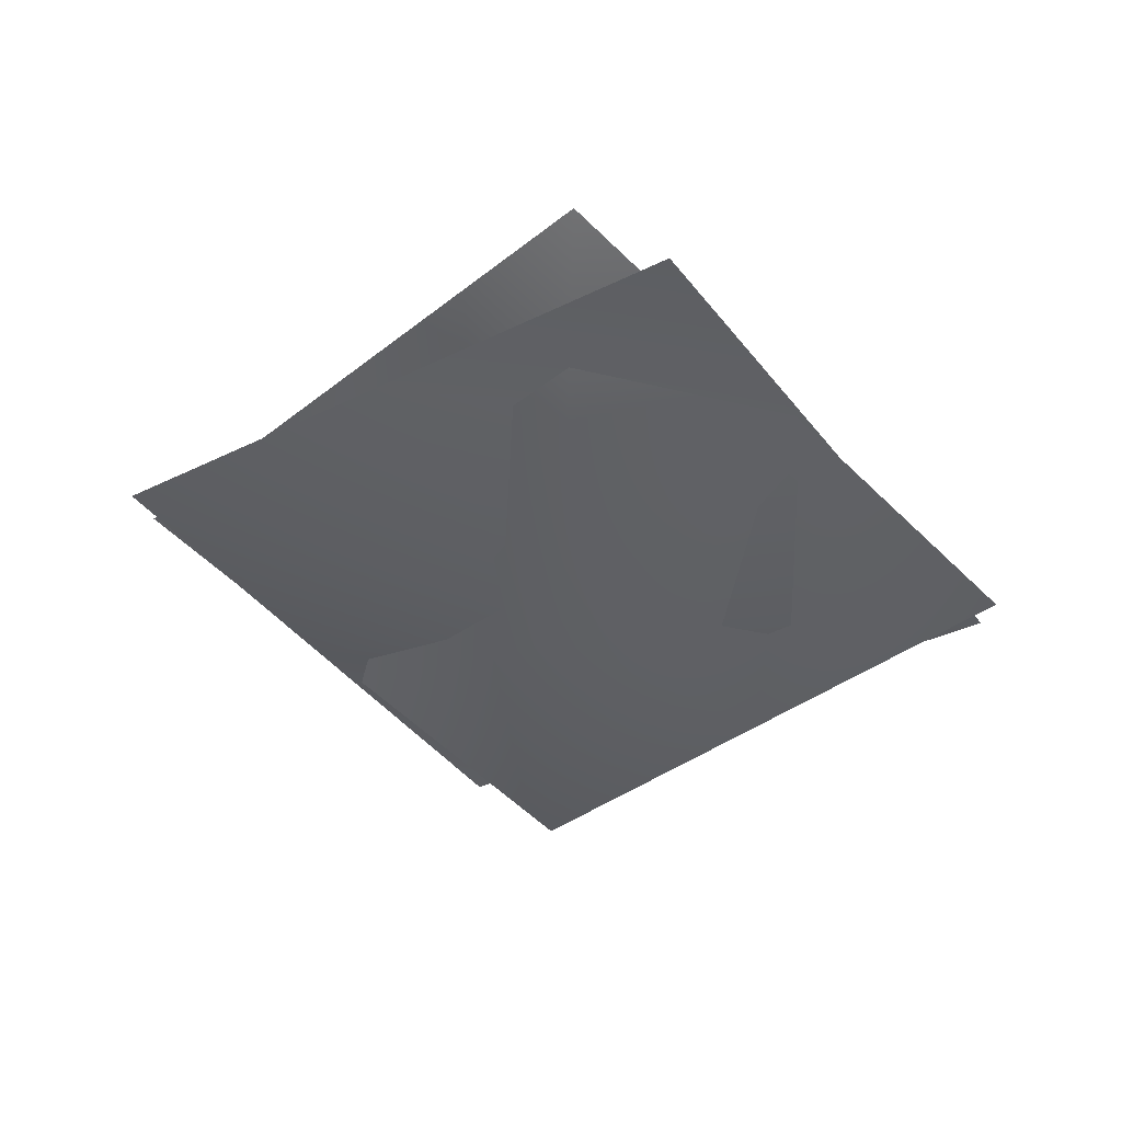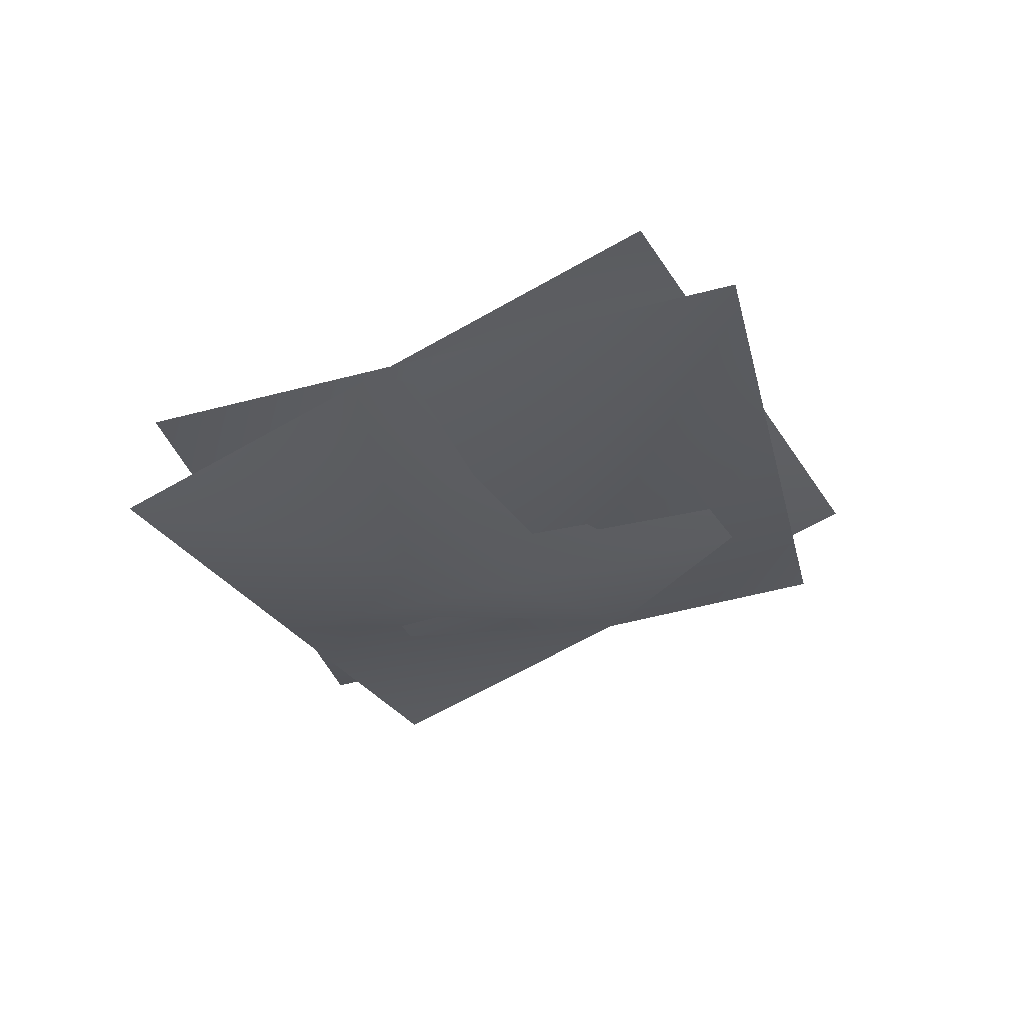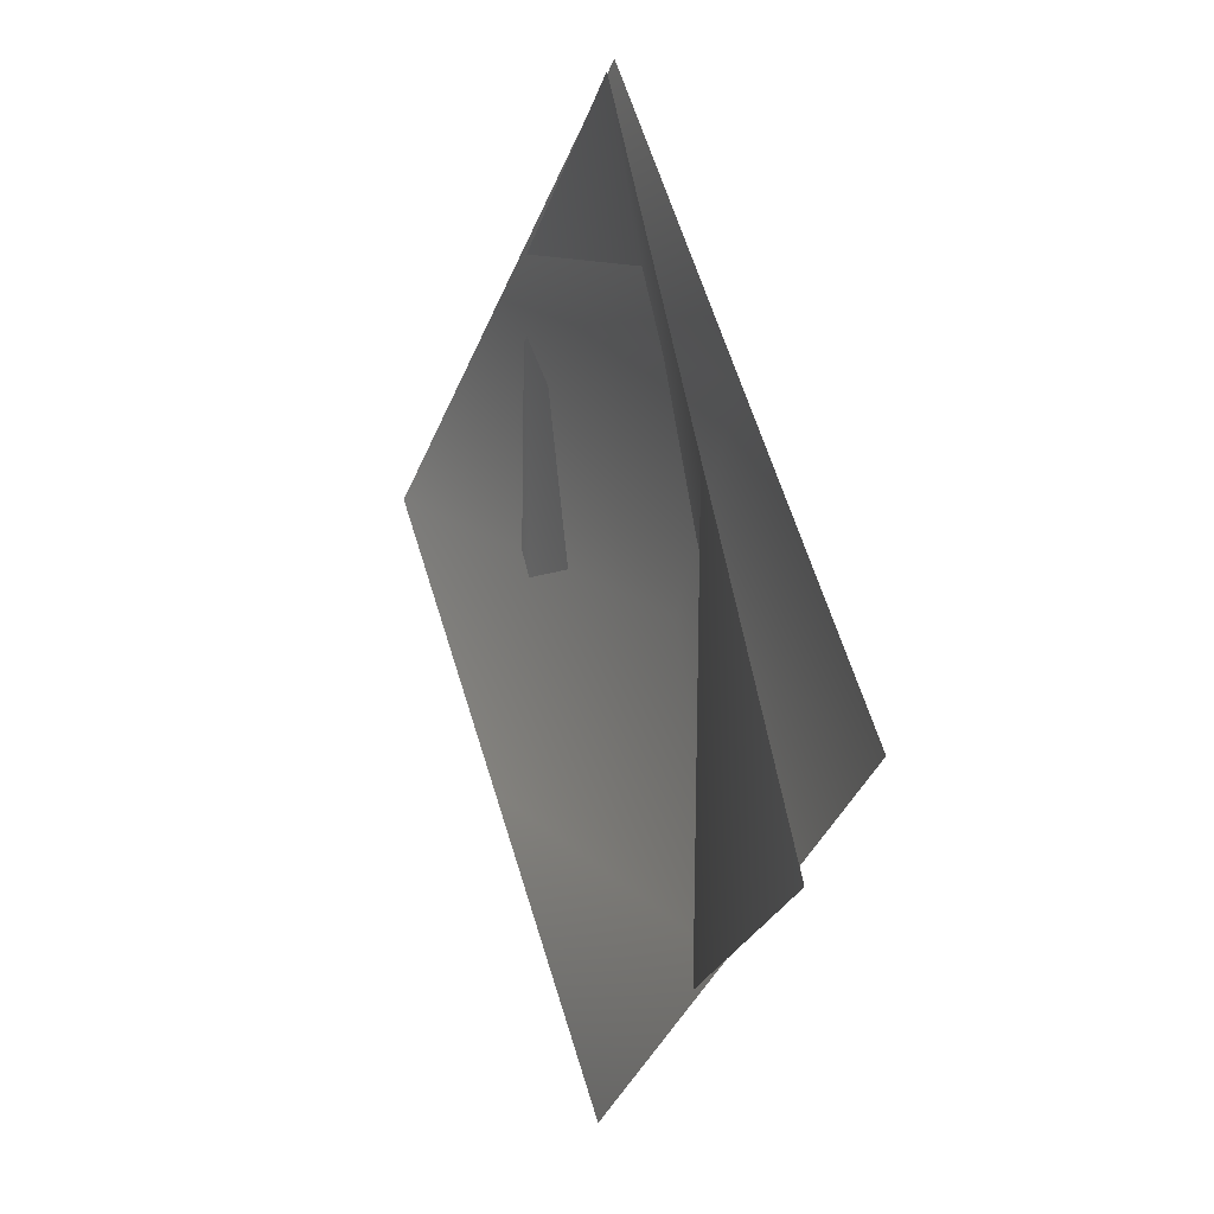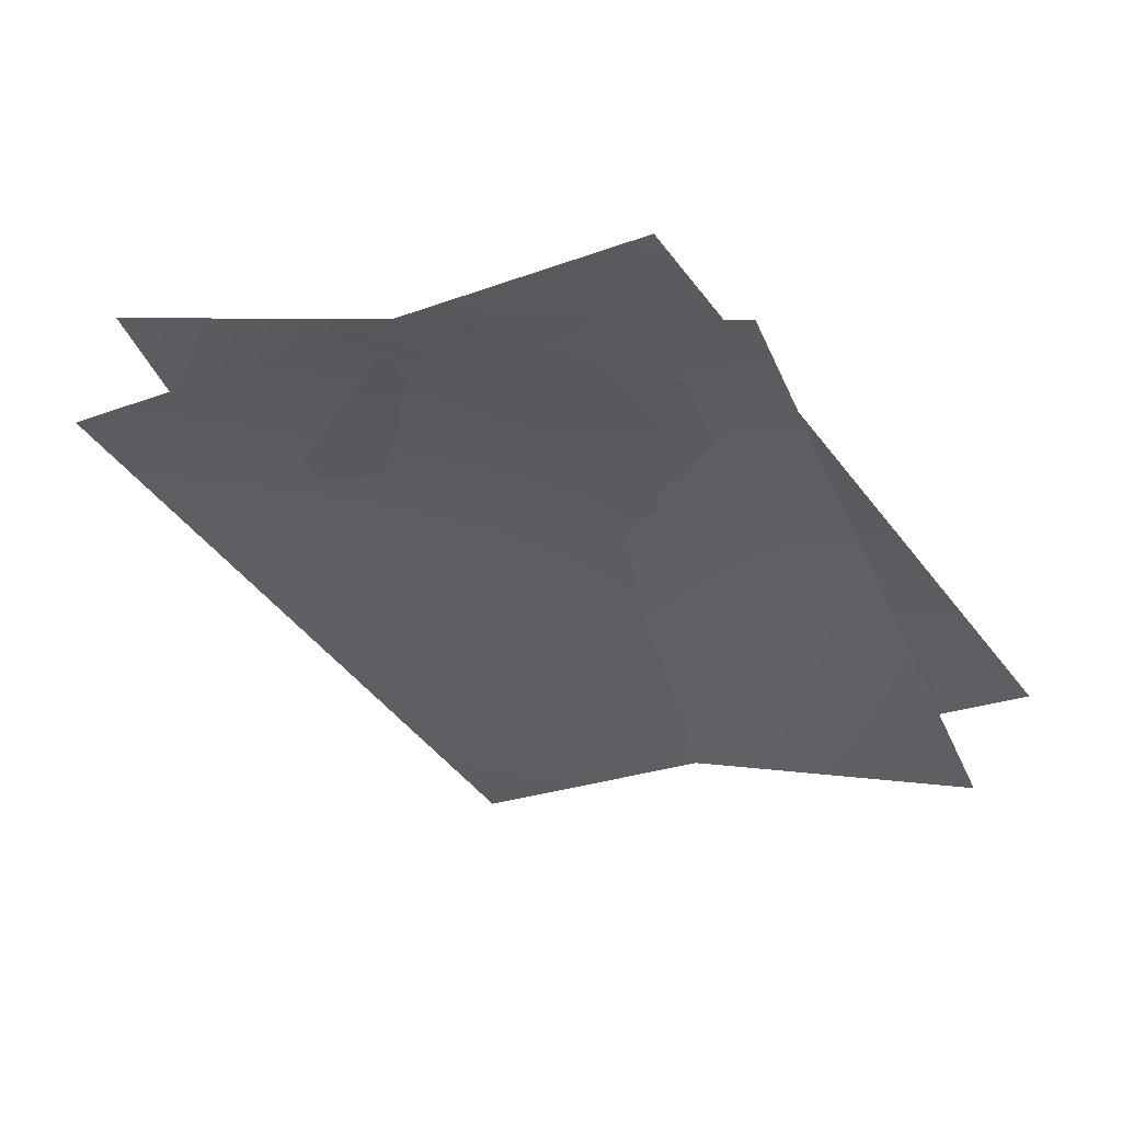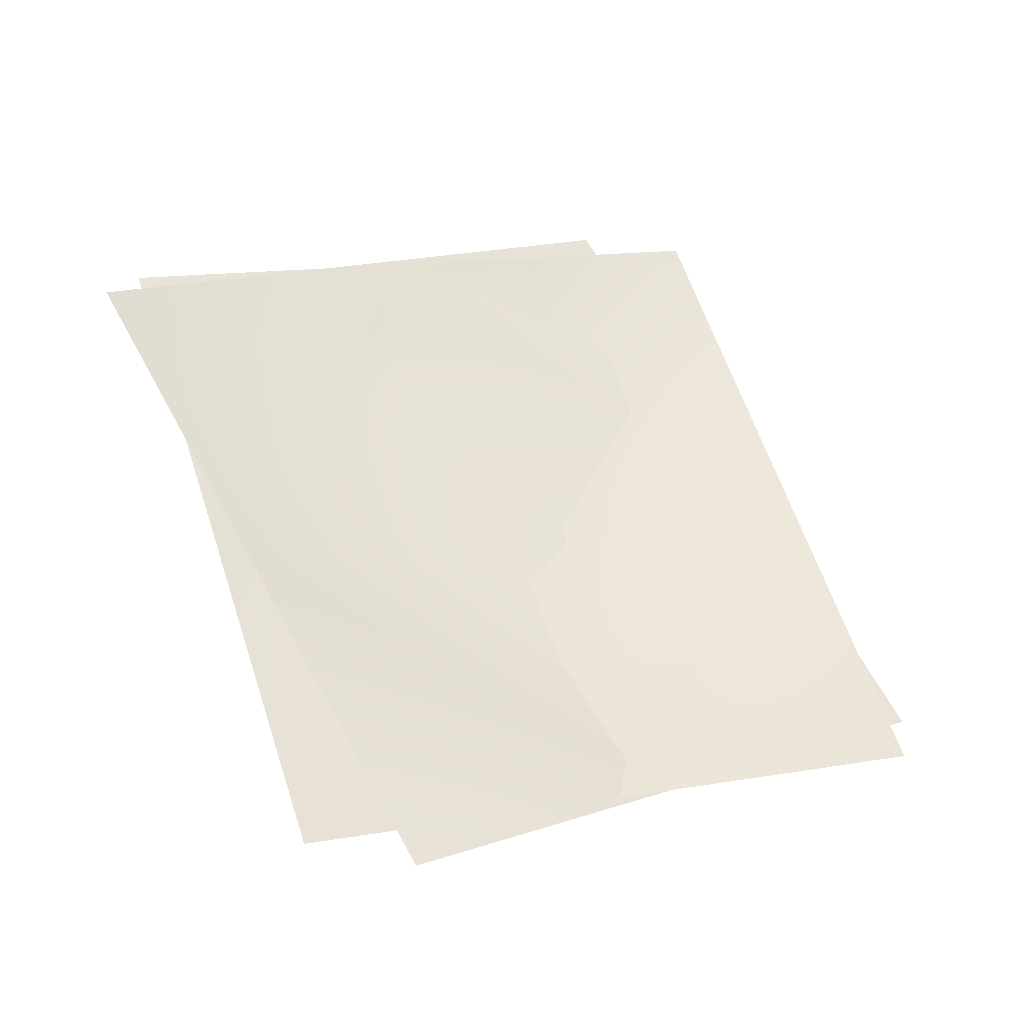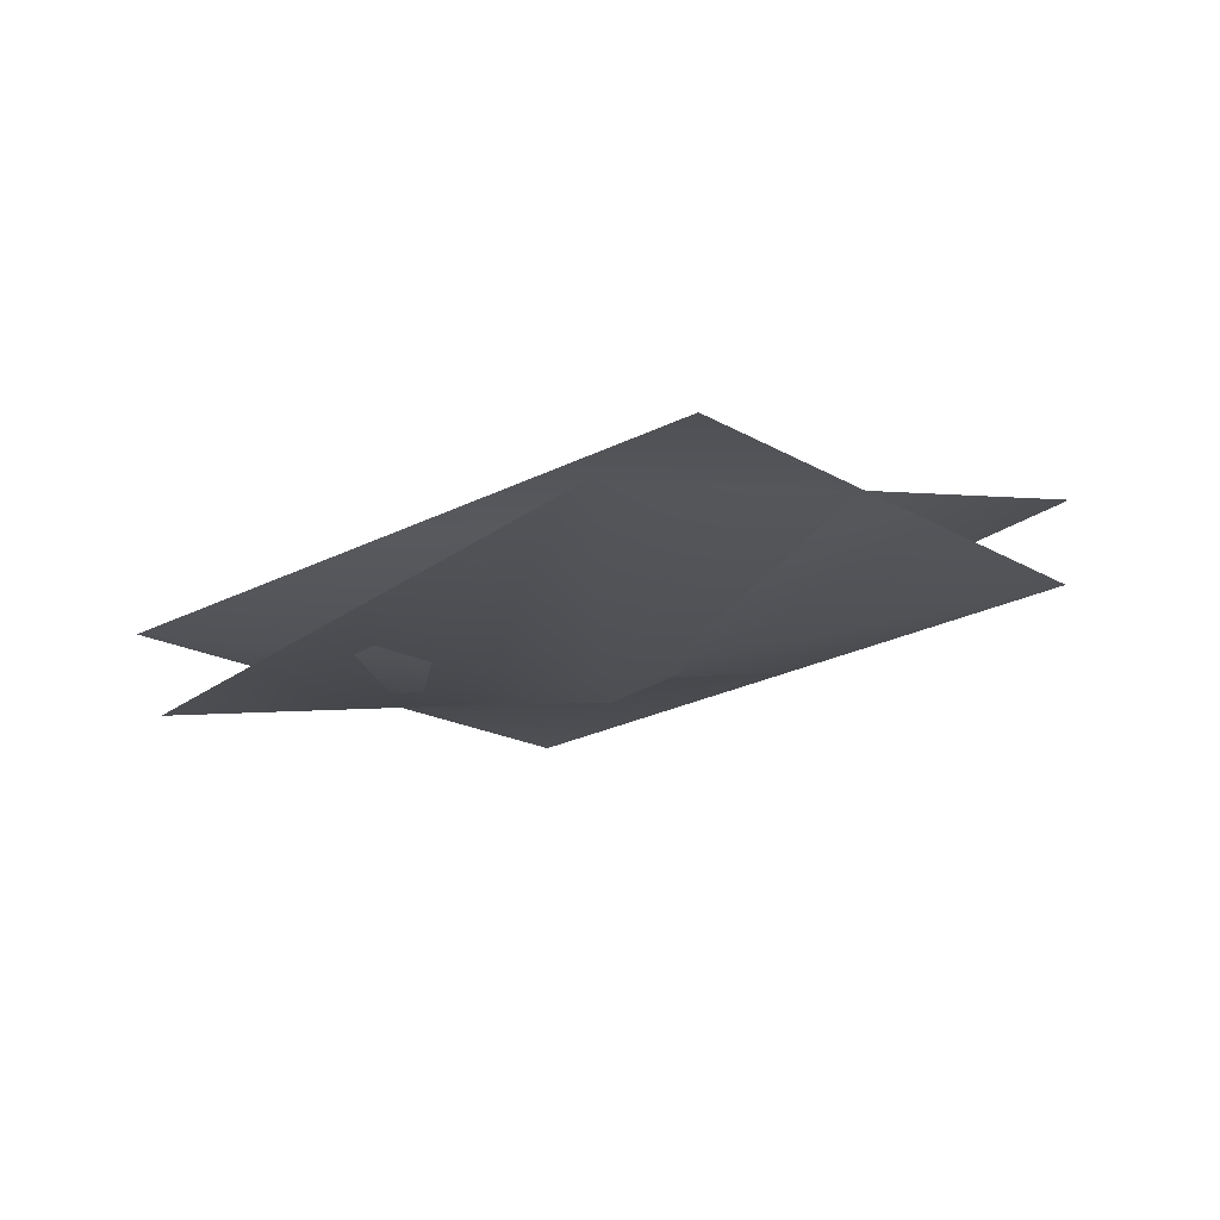
<metadata>
{"format":"obj","ext":"obj","renderer":"f3d","projection":"perspective","resolution":1024,"background":"white","views":[{"elev":-33.1,"azim":-22.0,"up":"+Y"},{"elev":-29.2,"azim":-134.3,"up":"+Y"},{"elev":-1.2,"azim":-122.2,"up":"+Z"},{"elev":50.0,"azim":-176.6,"up":"+Z"},{"elev":-45.9,"azim":149.2,"up":"+Z"},{"elev":-25.6,"azim":161.5,"up":"+Y"}]}
</metadata>
<code>
g spiderweb13
v 1.775e+04 772 -1.092e+04
v 1.761e+04 875.3 -1.127e+04
v 1.792e+04 774.1 -1.139e+04
v 1.806e+04 782.3 -1.104e+04
v 1.744e+04 984.6 -1.08e+04
v 1.73e+04 976.4 -1.115e+04
v 1.788e+04 891.6 -1.057e+04
v 1.819e+04 790.5 -1.068e+04
v 1.757e+04 992.8 -1.045e+04
v 1.776e+04 796 -1.092e+04
v 1.754e+04 885.2 -1.123e+04
v 1.725e+04 930.4 -1.105e+04
v 1.746e+04 928.7 -1.073e+04
v 1.804e+04 838.2 -1.111e+04
v 1.783e+04 839.9 -1.142e+04
v 1.795e+04 881.7 -1.06e+04
v 1.766e+04 927 -1.041e+04
v 1.824e+04 836.5 -1.079e+04
f 8 7 4
f 1 4 7
f 4 1 3
f 2 3 1
f 6 2 5
f 1 5 2
f 5 1 9
f 7 9 1
f 11 14 15
f 14 11 10
f 12 10 11
f 10 12 13
f 10 18 14
f 18 10 16
f 13 16 10
f 16 13 17

</code>
